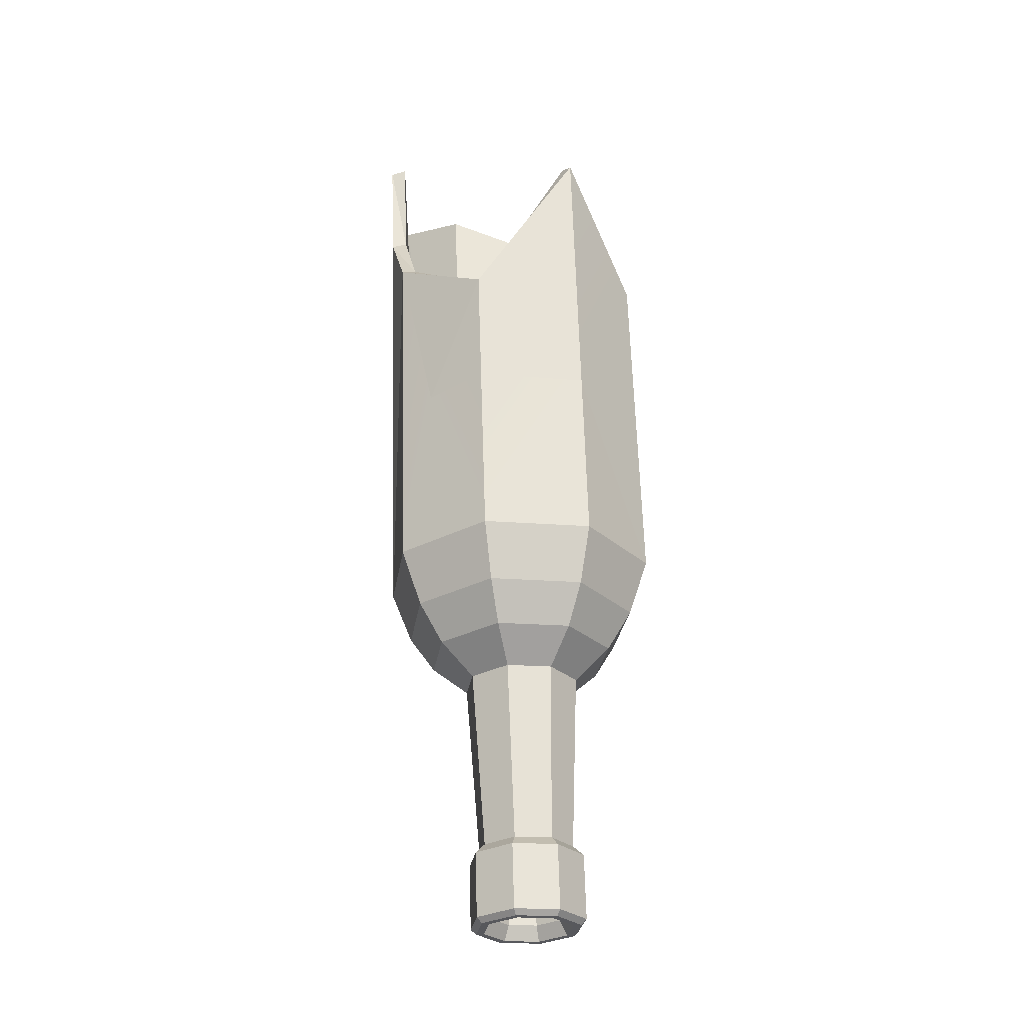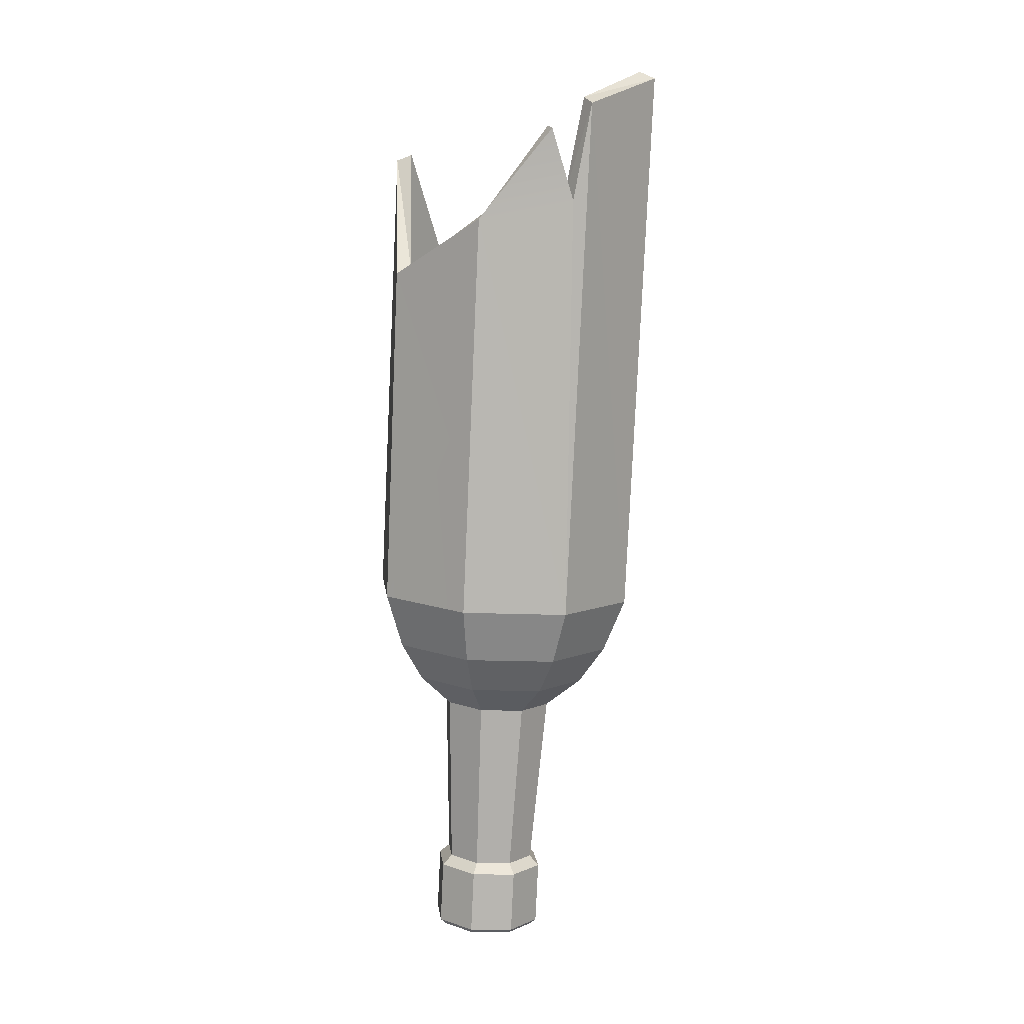
<metadata>
{"format":"obj","ext":"obj","renderer":"f3d","projection":"perspective","resolution":1024,"background":"white","views":[{"elev":-26.4,"azim":93.6,"up":"+Y"},{"elev":7.9,"azim":-129.2,"up":"+Y"}]}
</metadata>
<code>
g BrokenGlass
v -0.01371 -0.09397 -0.02324
v 0.001626 -0.09399 -0.001171
v 0.006367 -0.09306 -0.0276
v 0.02367 -0.0927 -0.01649
v 0.02805 -0.09309 0.003601
v 0.01696 -0.09401 0.02089
v -0.003116 -0.09492 0.02526
v -0.02041 -0.09529 0.01415
v -0.0248 -0.09489 -0.005943
v -0.01612 -0.1199 -0.02889
v -0.0131 -0.1096 -0.02368
v 0.00844 -0.1188 -0.03423
v 0.006979 -0.1087 -0.02804
v 0.00844 -0.1188 -0.03423
v 0.006979 -0.1087 -0.02804
v 0.0296 -0.1183 -0.02064
v 0.02428 -0.1083 -0.01693
v 0.0296 -0.1183 -0.02064
v 0.02428 -0.1083 -0.01693
v 0.03497 -0.1188 0.003934
v 0.02867 -0.1087 0.00316
v 0.03497 -0.1188 0.003934
v 0.02867 -0.1087 0.00316
v 0.0214 -0.12 0.02509
v 0.01757 -0.1096 0.02045
v 0.0214 -0.12 0.02509
v 0.01757 -0.1096 0.02045
v -0.003158 -0.1211 0.03043
v -0.002504 -0.1105 0.02482
v -0.003158 -0.1211 0.03043
v -0.002504 -0.1105 0.02482
v -0.02432 -0.1215 0.01683
v -0.0198 -0.1109 0.0137
v -0.02432 -0.1215 0.01683
v -0.0198 -0.1109 0.0137
v -0.02968 -0.121 -0.00774
v -0.02419 -0.1105 -0.006384
v -0.02968 -0.121 -0.00774
v -0.02419 -0.1105 -0.006384
v -0.01612 -0.1199 -0.02889
v -0.0131 -0.1096 -0.02368
v -0.0131 -0.1096 -0.02368
v -0.01371 -0.09397 -0.02324
v 0.006979 -0.1087 -0.02804
v 0.006367 -0.09306 -0.0276
v 0.006979 -0.1087 -0.02804
v 0.006367 -0.09306 -0.0276
v 0.02428 -0.1083 -0.01693
v 0.02367 -0.0927 -0.01649
v 0.02428 -0.1083 -0.01693
v 0.02367 -0.0927 -0.01649
v 0.02867 -0.1087 0.00316
v 0.02805 -0.09309 0.003601
v 0.02867 -0.1087 0.00316
v 0.02805 -0.09309 0.003601
v 0.01757 -0.1096 0.02045
v 0.01696 -0.09401 0.02089
v 0.01757 -0.1096 0.02045
v 0.01696 -0.09401 0.02089
v -0.002504 -0.1105 0.02482
v -0.003116 -0.09492 0.02526
v -0.002504 -0.1105 0.02482
v -0.003116 -0.09492 0.02526
v -0.0198 -0.1109 0.0137
v -0.02041 -0.09529 0.01415
v -0.0198 -0.1109 0.0137
v -0.02041 -0.09529 0.01415
v -0.02419 -0.1105 -0.006384
v -0.0248 -0.09489 -0.005943
v -0.02419 -0.1105 -0.006384
v -0.0248 -0.09489 -0.005943
v -0.0131 -0.1096 -0.02368
v -0.01371 -0.09397 -0.02324
v -0.02178 -0.1161 -0.03672
v -0.03933 -0.1175 -0.009347
v -0.01927 -0.1199 -0.03343
v -0.03512 -0.1212 -0.008721
v -0.01927 -0.1199 -0.03343
v 0.009415 -0.1186 -0.03967
v -0.02178 -0.1161 -0.03672
v 0.009995 -0.1146 -0.04363
v 0.009415 -0.1186 -0.03967
v 0.03413 -0.1181 -0.02379
v 0.009995 -0.1146 -0.04363
v 0.03737 -0.1141 -0.02603
v 0.03413 -0.1181 -0.02379
v 0.0404 -0.1186 0.004916
v 0.03737 -0.1141 -0.02603
v 0.04432 -0.1147 0.005757
v 0.0404 -0.1186 0.004916
v 0.02455 -0.12 0.02962
v 0.04432 -0.1147 0.005757
v 0.02676 -0.1162 0.03313
v 0.02455 -0.12 0.02962
v -0.004133 -0.1213 0.03586
v 0.02676 -0.1162 0.03313
v -0.005012 -0.1176 0.04004
v -0.004133 -0.1213 0.03586
v -0.02885 -0.1218 0.01998
v -0.005012 -0.1176 0.04004
v -0.03239 -0.1182 0.02244
v -0.02885 -0.1218 0.01998
v -0.03512 -0.1212 -0.008721
v -0.03239 -0.1182 0.02244
v -0.03933 -0.1175 -0.009347
v -0.02908 0.06739 -0.03172
v -0.01957 -0.06214 -0.02897
v 0.002851 0.06883 -0.03867
v -0.01957 -0.06214 -0.02897
v 0.006547 -0.06096 -0.03466
v 0.002851 0.06883 -0.03867
v 0.002851 0.06883 -0.03867
v 0.006547 -0.06096 -0.03466
v 0.03037 0.06941 -0.02098
v 0.006547 -0.06096 -0.03466
v 0.02905 -0.06048 -0.0202
v 0.03037 0.06941 -0.02098
v 0.03037 0.06941 -0.02098
v 0.02905 -0.06048 -0.0202
v 0.03735 0.06878 0.01097
v 0.03476 -0.061 0.005934
v 0.03735 0.06878 0.01097
v 0.03476 -0.061 0.005934
v 0.0197 0.06732 0.03848
v 0.02033 -0.0622 0.02843
v 0.0197 0.06732 0.03848
v 0.02033 -0.0622 0.02843
v -0.01223 0.06587 0.04543
v 0.02033 -0.0622 0.02843
v -0.005787 -0.06338 0.03411
v -0.01223 0.06587 0.04543
v -0.01223 0.06587 0.04543
v -0.005787 -0.06338 0.03411
v -0.03975 0.06529 0.02774
v -0.005787 -0.06338 0.03411
v -0.02829 -0.06385 0.01965
v -0.03975 0.06529 0.02774
v -0.03975 0.06529 0.02774
v -0.02829 -0.06385 0.01965
v -0.04673 0.06592 -0.004212
v -0.034 -0.06334 -0.006481
v -0.04673 0.06592 -0.004212
v -0.034 -0.06334 -0.006481
v -0.02908 0.06739 -0.03172
v -0.01957 -0.06214 -0.02897
v -0.01927 -0.1199 -0.03343
v -0.01612 -0.1199 -0.02889
v 0.009415 -0.1186 -0.03967
v 0.00844 -0.1188 -0.03423
v 0.03413 -0.1181 -0.02379
v 0.0296 -0.1183 -0.02064
v 0.0404 -0.1186 0.004916
v 0.03497 -0.1188 0.003934
v 0.02455 -0.12 0.02962
v 0.0214 -0.12 0.02509
v -0.004133 -0.1213 0.03586
v -0.003158 -0.1211 0.03043
v -0.02885 -0.1218 0.01998
v -0.02432 -0.1215 0.01683
v -0.03512 -0.1212 -0.008721
v -0.02968 -0.121 -0.00774
v 0.04248 -0.06785 0.007079
v 0.04432 -0.1147 0.005757
v 0.02493 -0.0693 0.03445
v 0.02676 -0.1162 0.03313
v 0.03554 -0.06722 -0.02471
v 0.03737 -0.1141 -0.02603
v 0.04248 -0.06785 0.007079
v 0.04432 -0.1147 0.005757
v 0.008161 -0.0678 -0.04231
v 0.009995 -0.1146 -0.04363
v 0.03554 -0.06722 -0.02471
v 0.03737 -0.1141 -0.02603
v -0.02361 -0.06924 -0.03539
v -0.02178 -0.1161 -0.03672
v 0.008161 -0.0678 -0.04231
v 0.009995 -0.1146 -0.04363
v -0.04117 -0.07069 -0.008026
v -0.03933 -0.1175 -0.009347
v -0.02361 -0.06924 -0.03539
v -0.02178 -0.1161 -0.03672
v -0.03422 -0.07132 0.02377
v -0.03239 -0.1182 0.02244
v -0.04117 -0.07069 -0.008026
v -0.03933 -0.1175 -0.009347
v -0.006846 -0.07074 0.04136
v -0.005012 -0.1176 0.04004
v -0.03422 -0.07132 0.02377
v -0.03239 -0.1182 0.02244
v 0.02493 -0.0693 0.03445
v 0.02676 -0.1162 0.03313
v -0.006846 -0.07074 0.04136
v -0.005012 -0.1176 0.04004
v 0.03476 -0.061 0.005934
v 0.04248 -0.06785 0.007079
v 0.02033 -0.0622 0.02843
v 0.02493 -0.0693 0.03445
v 0.02905 -0.06048 -0.0202
v 0.03554 -0.06722 -0.02471
v 0.03476 -0.061 0.005934
v 0.04248 -0.06785 0.007079
v 0.006547 -0.06096 -0.03466
v 0.008161 -0.0678 -0.04231
v 0.02905 -0.06048 -0.0202
v 0.03554 -0.06722 -0.02471
v -0.01957 -0.06214 -0.02897
v -0.02361 -0.06924 -0.03539
v 0.006547 -0.06096 -0.03466
v 0.008161 -0.0678 -0.04231
v -0.034 -0.06334 -0.006481
v -0.04117 -0.07069 -0.008026
v -0.01957 -0.06214 -0.02897
v -0.02361 -0.06924 -0.03539
v -0.02829 -0.06385 0.01965
v -0.03422 -0.07132 0.02377
v -0.034 -0.06334 -0.006481
v -0.04117 -0.07069 -0.008026
v -0.005787 -0.06338 0.03411
v -0.006846 -0.07074 0.04136
v -0.02829 -0.06385 0.01965
v -0.03422 -0.07132 0.02377
v 0.02033 -0.0622 0.02843
v 0.02493 -0.0693 0.03445
v -0.005787 -0.06338 0.03411
v -0.006846 -0.07074 0.04136
v 0.002851 0.06883 -0.03867
v 0.006604 0.09232 -0.06388
v -0.02908 0.06739 -0.03172
v -0.04496 0.08998 -0.05266
v 0.03037 0.06941 -0.02098
v 0.05104 0.09325 -0.03532
v 0.002851 0.06883 -0.03867
v 0.006604 0.09232 -0.06388
v 0.03735 0.06878 0.01097
v 0.06231 0.09224 0.01627
v 0.03037 0.06941 -0.02098
v 0.05104 0.09325 -0.03532
v 0.0197 0.06732 0.03848
v 0.03381 0.08987 0.06069
v 0.03735 0.06878 0.01097
v 0.06231 0.09224 0.01627
v -0.01223 0.06587 0.04543
v -0.01775 0.08754 0.07191
v 0.0197 0.06732 0.03848
v 0.03381 0.08987 0.06069
v -0.03975 0.06529 0.02774
v -0.06218 0.0866 0.04336
v -0.01223 0.06587 0.04543
v -0.01775 0.08754 0.07191
v -0.04673 0.06592 -0.004212
v -0.07346 0.08761 -0.008242
v -0.03975 0.06529 0.02774
v -0.06218 0.0866 0.04336
v -0.02908 0.06739 -0.03172
v -0.04496 0.08998 -0.05266
v -0.04673 0.06592 -0.004212
v -0.07346 0.08761 -0.008242
v 0.006604 0.09232 -0.06388
v 0.008763 0.1208 -0.08121
v -0.04496 0.08998 -0.05266
v -0.05656 0.1178 -0.06699
v 0.05104 0.09325 -0.03532
v 0.06505 0.122 -0.04504
v 0.006604 0.09232 -0.06388
v 0.008763 0.1208 -0.08121
v 0.06231 0.09224 0.01627
v 0.07933 0.1207 0.02033
v 0.05104 0.09325 -0.03532
v 0.06505 0.122 -0.04504
v 0.03381 0.08987 0.06069
v 0.04323 0.1177 0.0766
v 0.06231 0.09224 0.01627
v 0.07933 0.1207 0.02033
v -0.01775 0.08754 0.07191
v -0.02209 0.1147 0.09081
v 0.03381 0.08987 0.06069
v 0.04323 0.1177 0.0766
v -0.06218 0.0866 0.04336
v -0.07838 0.1136 0.05464
v -0.01775 0.08754 0.07191
v -0.02209 0.1147 0.09081
v -0.07346 0.08761 -0.008242
v -0.09266 0.1148 -0.01073
v -0.06218 0.0866 0.04336
v -0.07838 0.1136 0.05464
v -0.04496 0.08998 -0.05266
v -0.05656 0.1178 -0.06699
v -0.07346 0.08761 -0.008242
v -0.09266 0.1148 -0.01073
v 0.008763 0.1208 -0.08121
v 0.009814 0.1613 -0.09467
v -0.05656 0.1178 -0.06699
v -0.06659 0.1578 -0.07804
v 0.06505 0.122 -0.04504
v 0.07565 0.1627 -0.05236
v 0.008763 0.1208 -0.08121
v 0.009814 0.1613 -0.09467
v 0.07933 0.1207 0.02033
v 0.09235 0.1612 0.02409
v 0.06505 0.122 -0.04504
v 0.07565 0.1627 -0.05236
v 0.04323 0.1177 0.0766
v 0.05013 0.1577 0.0899
v 0.07933 0.1207 0.02033
v 0.09235 0.1612 0.02409
v -0.02209 0.1147 0.09081
v -0.02627 0.1542 0.1065
v 0.04323 0.1177 0.0766
v 0.05013 0.1577 0.0899
v -0.07838 0.1136 0.05464
v -0.09211 0.1528 0.06422
v -0.02209 0.1147 0.09081
v -0.02627 0.1542 0.1065
v -0.09266 0.1148 -0.01073
v -0.1088 0.1543 -0.01223
v -0.07838 0.1136 0.05464
v -0.09211 0.1528 0.06422
v -0.05656 0.1178 -0.06699
v -0.06659 0.1578 -0.07804
v -0.09266 0.1148 -0.01073
v -0.1088 0.1543 -0.01223
v -0.1023 0.4691 -0.009658
v -0.09716 0.5209 -0.02114
v -0.06903 0.4572 -0.05947
v -0.05367 0.4484 -0.06289
v 0.001542 0.4168 -0.07517
v -0.03676 0.1273 -0.05385
v -0.06903 0.4572 -0.05947
v 0.001542 0.4168 -0.07517
v 0.01871 0.1298 -0.06592
v -0.03676 0.1273 -0.05385
v 0.01871 0.1298 -0.06592
v 0.001542 0.4168 -0.07517
v 0.06651 0.1308 -0.0352
v 0.001542 0.4168 -0.07517
v 0.0538 0.5057 -0.03573
v 0.06651 0.1308 -0.0352
v 0.0538 0.5057 -0.03573
v 0.07703 0.3806 0.02907
v 0.06651 0.1308 -0.0352
v 0.07703 0.3806 0.02907
v 0.07863 0.1297 0.0203
v 0.06651 0.1308 -0.0352
v 0.0488 0.4089 0.07055
v 0.03671 0.4209 0.0883
v 0.04798 0.1271 0.06808
v 0.07703 0.3806 0.02907
v 0.04798 0.1271 0.06808
v 0.07863 0.1297 0.0203
v 0.04798 0.1271 0.06808
v 0.03671 0.4209 0.0883
v -0.007488 0.1246 0.08015
v 0.03671 0.4209 0.0883
v 0.006417 0.4701 0.1009
v -0.007488 0.1246 0.08015
v -0.007488 0.1246 0.08015
v -0.03722 0.5105 0.1051
v -0.05532 0.1236 0.04963
v -0.03722 0.5105 0.1051
v -0.09928 0.5651 0.06898
v -0.05532 0.1236 0.04963
v -0.09928 0.5651 0.06898
v -0.1124 0.5417 0.0007724
v -0.05532 0.1236 0.04963
v -0.1124 0.5417 0.0007724
v -0.06741 0.1247 -0.006071
v -0.05532 0.1236 0.04963
v 0.05013 0.1577 0.0899
v -0.02627 0.1542 0.1065
v 0.04362 0.4163 0.09784
v -0.02627 0.1542 0.1065
v 0.006937 0.4674 0.1118
v 0.04362 0.4163 0.09784
v -0.02627 0.1542 0.1065
v -0.09211 0.1528 0.06422
v -0.03912 0.5055 0.1166
v -0.09211 0.1528 0.06422
v -0.1088 0.5599 0.07557
v -0.03912 0.5055 0.1166
v -0.1088 0.1543 -0.01223
v -0.1238 0.5366 -0.001451
v -0.09211 0.1528 0.06422
v -0.1238 0.5366 -0.001451
v -0.1088 0.5599 0.07557
v -0.09211 0.1528 0.06422
v -0.1143 0.4663 -0.01111
v -0.1238 0.5366 -0.001451
v -0.1088 0.1543 -0.01223
v 0.003803 0.4126 -0.08689
v 0.06365 0.5016 -0.04258
v 0.001542 0.4168 -0.07517
v 0.06365 0.5016 -0.04258
v 0.0538 0.5057 -0.03573
v 0.001542 0.4168 -0.07517
v -0.05367 0.4484 -0.06289
v -0.05654 0.443 -0.0735
v 0.001542 0.4168 -0.07517
v -0.05654 0.443 -0.0735
v 0.003803 0.4126 -0.08689
v 0.001542 0.4168 -0.07517
v -0.09716 0.5209 -0.02114
v -0.1081 0.5184 -0.02634
v -0.06903 0.4572 -0.05947
v -0.1081 0.5184 -0.02634
v -0.07557 0.4525 -0.06927
v -0.06903 0.4572 -0.05947
v -0.09928 0.5651 0.06898
v -0.1088 0.5599 0.07557
v -0.1124 0.5417 0.0007724
v -0.1088 0.5599 0.07557
v -0.1238 0.5366 -0.001451
v -0.1124 0.5417 0.0007724
v -0.03912 0.5055 0.1166
v -0.1088 0.5599 0.07557
v -0.03722 0.5105 0.1051
v -0.1088 0.5599 0.07557
v -0.09928 0.5651 0.06898
v -0.03722 0.5105 0.1051
v 0.04362 0.4163 0.09784
v 0.006937 0.4674 0.1118
v 0.03671 0.4209 0.0883
v 0.006937 0.4674 0.1118
v 0.006417 0.4701 0.1009
v 0.03671 0.4209 0.0883
v 0.0593 0.4024 0.07466
v 0.04362 0.4163 0.09784
v 0.0488 0.4089 0.07055
v 0.04362 0.4163 0.09784
v 0.03671 0.4209 0.0883
v 0.0488 0.4089 0.07055
v 0.0538 0.5057 -0.03573
v 0.06365 0.5016 -0.04258
v 0.07703 0.3806 0.02907
v 0.06365 0.5016 -0.04258
v 0.0888 0.3764 0.03103
v 0.07703 0.3806 0.02907
v 0.06651 0.1308 -0.0352
v -0.007488 0.1246 0.08015
v 0.01871 0.1298 -0.06592
v -0.05532 0.1236 0.04963
v -0.06741 0.1247 -0.006071
v -0.03676 0.1273 -0.05385
v 0.07863 0.1297 0.0203
v 0.04798 0.1271 0.06808
v -0.00454 0.5561 0.1052
v -0.006501 0.5542 0.1167
v -0.03722 0.5105 0.1051
v -0.006501 0.5542 0.1167
v -0.03912 0.5055 0.1166
v -0.03722 0.5105 0.1051
v -0.00454 0.5561 0.1052
v -0.03722 0.5105 0.1051
v 0.006417 0.4701 0.1009
v 0.006937 0.4674 0.1118
v -0.006501 0.5542 0.1167
v 0.006417 0.4701 0.1009
v -0.006501 0.5542 0.1167
v -0.00454 0.5561 0.1052
v 0.006417 0.4701 0.1009
v -0.02627 0.1542 0.1065
v -0.03912 0.5055 0.1166
v 0.006937 0.4674 0.1118
v -0.03722 0.5105 0.1051
v -0.007488 0.1246 0.08015
v 0.006417 0.4701 0.1009
v -0.03912 0.5055 0.1166
v -0.006501 0.5542 0.1167
v 0.006937 0.4674 0.1118
v -0.1143 0.4663 -0.01111
v -0.1081 0.5184 -0.02634
v -0.1023 0.4691 -0.009658
v -0.1081 0.5184 -0.02634
v -0.09716 0.5209 -0.02114
v -0.1023 0.4691 -0.009658
v -0.1124 0.5417 0.0007724
v -0.1238 0.5366 -0.001451
v -0.1023 0.4691 -0.009658
v -0.1238 0.5366 -0.001451
v -0.1143 0.4663 -0.01111
v -0.1023 0.4691 -0.009658
v -0.06659 0.1578 -0.07804
v -0.07557 0.4525 -0.06927
v -0.1088 0.1543 -0.01223
v -0.07557 0.4525 -0.06927
v -0.1143 0.4663 -0.01111
v -0.1088 0.1543 -0.01223
v -0.1081 0.5184 -0.02634
v -0.06741 0.1247 -0.006071
v -0.1124 0.5417 0.0007724
v -0.1023 0.4691 -0.009658
v -0.03676 0.1273 -0.05385
v -0.06741 0.1247 -0.006071
v -0.06903 0.4572 -0.05947
v -0.06741 0.1247 -0.006071
v -0.1023 0.4691 -0.009658
v -0.06903 0.4572 -0.05947
v 0.05013 0.1577 0.0899
v 0.06318 0.2844 0.06969
v 0.09235 0.1612 0.02409
v 0.09024 0.2889 0.02821
v 0.04362 0.4163 0.09784
v 0.07565 0.1627 -0.05236
v 0.09235 0.1612 0.02409
v 0.07111 0.291 -0.04866
v 0.09024 0.2889 0.02821
v 0.07565 0.1627 -0.05236
v 0.07111 0.291 -0.04866
v 0.009814 0.1613 -0.09467
v 0.07111 0.291 -0.04866
v 0.006712 0.291 -0.09065
v 0.009814 0.1613 -0.09467
v 0.04362 0.4163 0.09784
v 0.0593 0.4024 0.07466
v 0.06318 0.2844 0.06969
v -0.06659 0.1578 -0.07804
v -0.0512 0.2882 -0.07824
v -0.07557 0.4525 -0.06927
v 0.009814 0.1613 -0.09467
v -0.0512 0.2882 -0.07824
v -0.05654 0.443 -0.0735
v -0.07557 0.4525 -0.06927
v 0.009814 0.1613 -0.09467
v 0.006712 0.291 -0.09065
v -0.0512 0.2882 -0.07824
v -0.06903 0.4572 -0.05947
v -0.07557 0.4525 -0.06927
v -0.05367 0.4484 -0.06289
v -0.07557 0.4525 -0.06927
v -0.05654 0.443 -0.0735
v -0.05367 0.4484 -0.06289
v 0.0888 0.3764 0.03103
v 0.0593 0.4024 0.07466
v 0.07703 0.3806 0.02907
v 0.0593 0.4024 0.07466
v 0.0488 0.4089 0.07055
v 0.07703 0.3806 0.02907
v 0.006712 0.291 -0.09065
v 0.003803 0.4126 -0.08689
v -0.0512 0.2882 -0.07824
v 0.003803 0.4126 -0.08689
v -0.05654 0.443 -0.0735
v -0.0512 0.2882 -0.07824
v 0.006712 0.291 -0.09065
v 0.07111 0.291 -0.04866
v 0.003803 0.4126 -0.08689
v 0.06365 0.5016 -0.04258
v 0.09024 0.2889 0.02821
v 0.0888 0.3764 0.03103
v 0.07111 0.291 -0.04866
v 0.06365 0.5016 -0.04258
v 0.0593 0.4024 0.07466
v 0.0888 0.3764 0.03103
v 0.06318 0.2844 0.06969
v 0.0888 0.3764 0.03103
v 0.09024 0.2889 0.02821
v 0.06318 0.2844 0.06969
g BrokenGlass_0
f 3 2 1
f 4 2 3
f 5 2 4
f 6 2 5
f 7 2 6
f 8 2 7
f 9 2 8
f 1 2 9
f 12 11 10
f 12 13 11
f 16 15 14
f 16 17 15
f 20 19 18
f 20 21 19
f 24 23 22
f 24 25 23
f 28 27 26
f 28 29 27
f 32 31 30
f 32 33 31
f 36 35 34
f 36 37 35
f 40 39 38
f 40 41 39
f 44 43 42
f 44 45 43
f 48 47 46
f 48 49 47
f 52 51 50
f 52 53 51
f 56 55 54
f 56 57 55
f 60 59 58
f 60 61 59
f 64 63 62
f 64 65 63
f 68 67 66
f 68 69 67
f 72 71 70
f 72 73 71
f 76 75 74
f 76 77 75
f 80 79 78
f 80 81 79
f 84 83 82
f 84 85 83
f 88 87 86
f 88 89 87
f 92 91 90
f 92 93 91
f 96 95 94
f 96 97 95
f 100 99 98
f 100 101 99
f 104 103 102
f 104 105 103
f 108 107 106
f 111 110 109
f 114 113 112
f 117 116 115
f 120 119 118
f 120 121 119
f 124 123 122
f 124 125 123
f 128 127 126
f 131 130 129
f 134 133 132
f 137 136 135
f 140 139 138
f 140 141 139
f 144 143 142
f 144 145 143
f 148 147 146
f 148 149 147
f 150 149 148
f 150 151 149
f 152 151 150
f 152 153 151
f 154 153 152
f 154 155 153
f 156 155 154
f 156 157 155
f 158 157 156
f 158 159 157
f 160 159 158
f 160 161 159
f 146 161 160
f 146 147 161
f 164 163 162
f 164 165 163
f 168 167 166
f 168 169 167
f 172 171 170
f 172 173 171
f 176 175 174
f 176 177 175
f 180 179 178
f 180 181 179
f 184 183 182
f 184 185 183
f 188 187 186
f 188 189 187
f 192 191 190
f 192 193 191
f 196 195 194
f 196 197 195
f 200 199 198
f 200 201 199
f 204 203 202
f 204 205 203
f 208 207 206
f 208 209 207
f 212 211 210
f 212 213 211
f 216 215 214
f 216 217 215
f 220 219 218
f 220 221 219
f 224 223 222
f 224 225 223
f 228 227 226
f 228 229 227
f 232 231 230
f 232 233 231
f 236 235 234
f 236 237 235
f 240 239 238
f 240 241 239
f 244 243 242
f 244 245 243
f 248 247 246
f 248 249 247
f 252 251 250
f 252 253 251
f 256 255 254
f 256 257 255
f 260 259 258
f 260 261 259
f 264 263 262
f 264 265 263
f 268 267 266
f 268 269 267
f 272 271 270
f 272 273 271
f 276 275 274
f 276 277 275
f 280 279 278
f 280 281 279
f 284 283 282
f 284 285 283
f 288 287 286
f 288 289 287
f 292 291 290
f 292 293 291
f 296 295 294
f 296 297 295
f 300 299 298
f 300 301 299
f 304 303 302
f 304 305 303
f 308 307 306
f 308 309 307
f 312 311 310
f 312 313 311
f 316 315 314
f 316 317 315
f 320 319 318
f 320 321 319
f 324 323 322
f 327 326 325
f 327 325 328
f 331 330 329
f 334 333 332
f 337 336 335
f 340 339 338
f 343 342 341
f 346 345 344
f 348 344 347
f 348 347 349
f 352 351 350
f 355 354 353
f 358 357 356
f 361 360 359
f 364 363 362
f 367 366 365
f 370 369 368
f 373 372 371
f 376 375 374
f 379 378 377
f 382 381 380
f 385 384 383
f 388 387 386
f 391 390 389
f 394 393 392
f 397 396 395
f 400 399 398
f 403 402 401
f 406 405 404
f 409 408 407
f 412 411 410
f 415 414 413
f 418 417 416
f 421 420 419
f 424 423 422
f 427 426 425
f 430 429 428
f 433 432 431
f 436 435 434
f 439 438 437
f 439 440 438
f 441 440 439
f 441 439 442
f 438 443 437
f 438 444 443
f 447 446 445
f 450 449 448
f 453 452 451
f 456 455 454
f 459 458 457
f 462 461 460
f 465 464 463
f 468 467 466
f 471 470 469
f 474 473 472
f 477 476 475
f 480 479 478
f 483 482 481
f 486 485 484
f 485 487 484
f 490 489 488
f 493 492 491
f 496 495 494
f 499 498 497
f 499 500 498
f 498 501 497
f 504 503 502
f 504 505 503
f 508 507 506
f 511 510 509
f 514 513 512
f 517 516 515
f 516 518 515
f 521 520 519
f 524 523 522
f 527 526 525
f 530 529 528
f 533 532 531
f 536 535 534
g BrokenGlass_1
f 539 538 537
f 542 541 540
f 545 544 543
f 545 546 544
f 549 548 547
f 549 550 548
f 553 552 551
f 556 555 554

</code>
